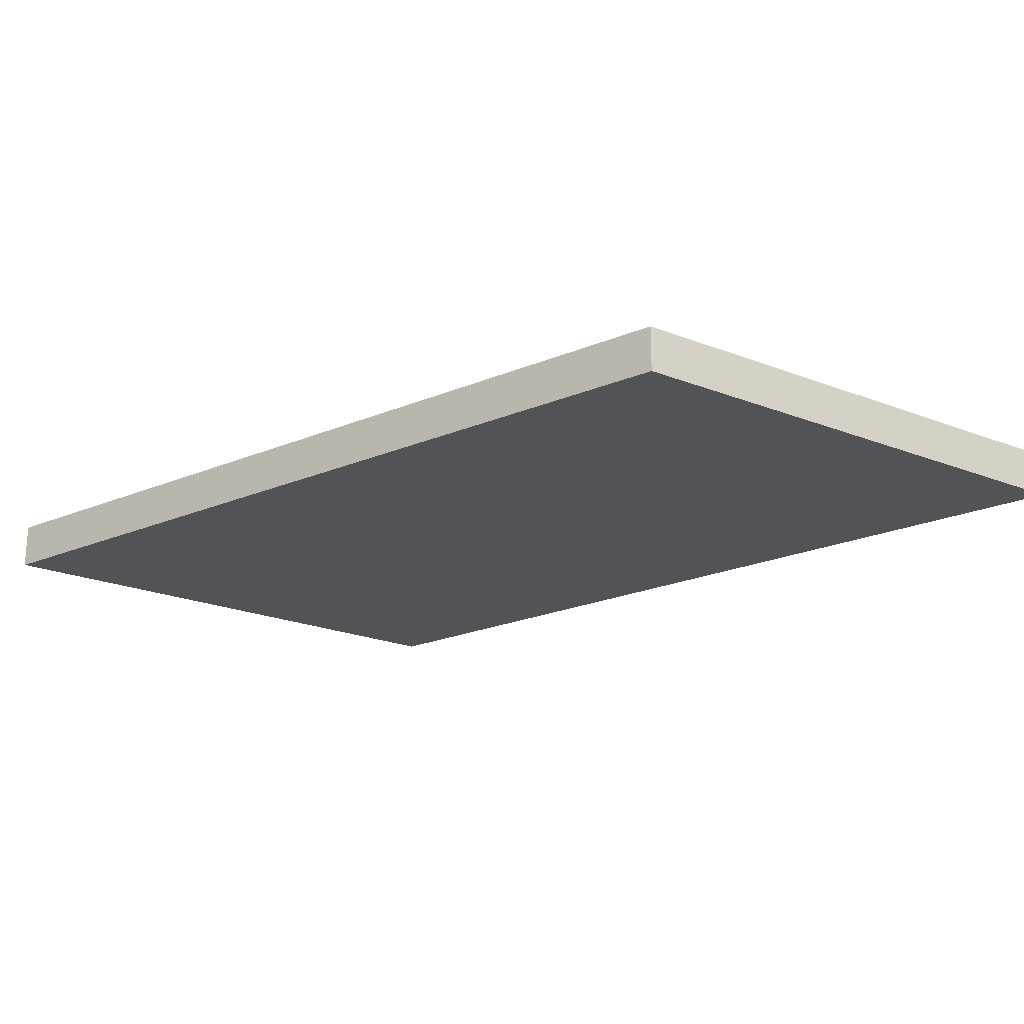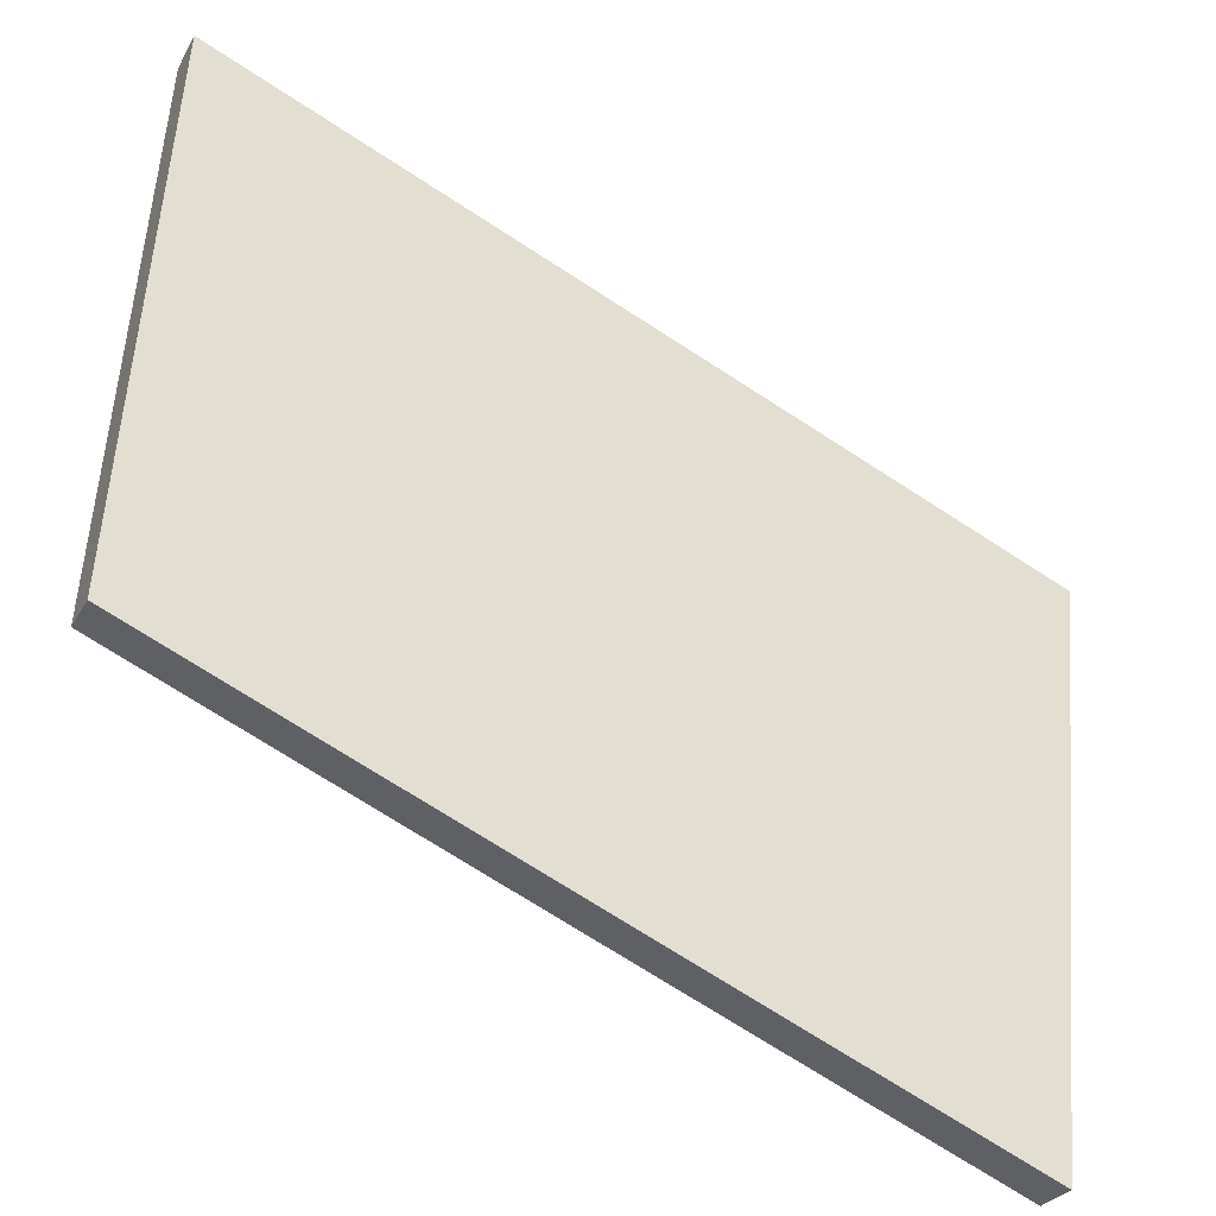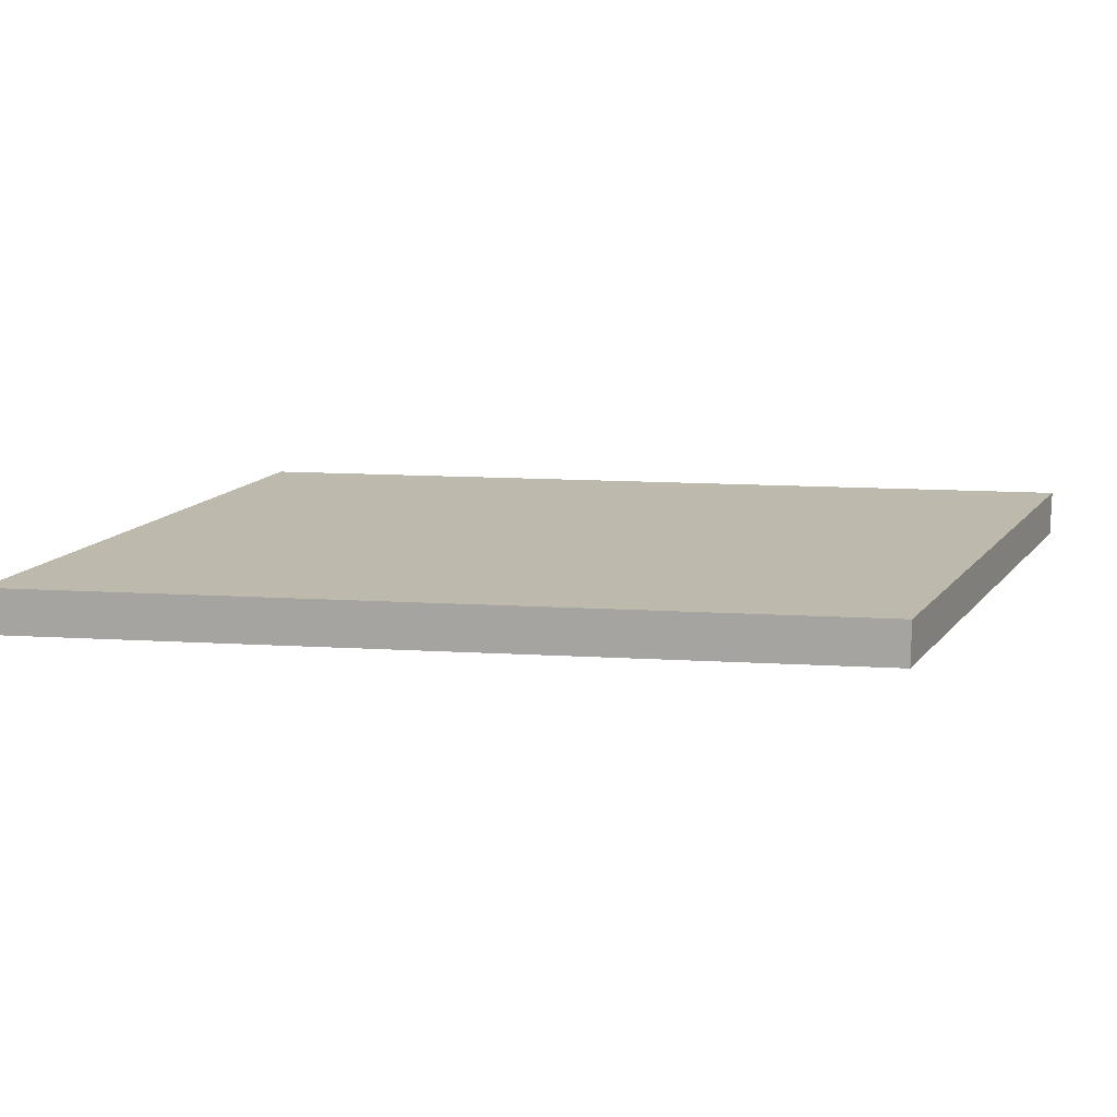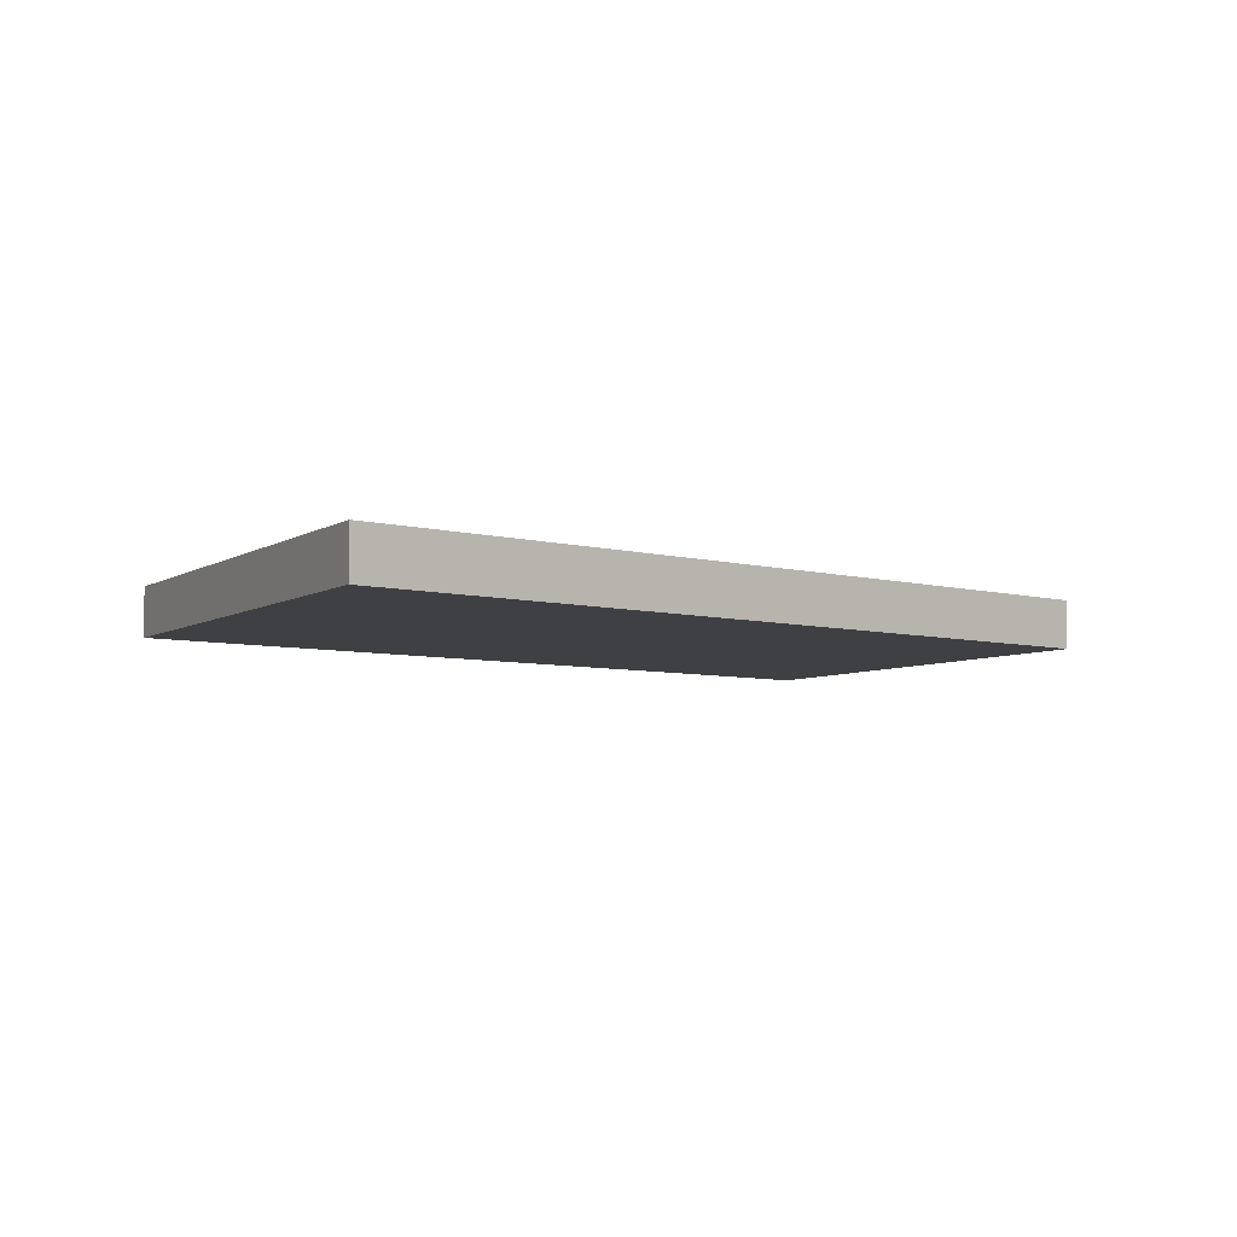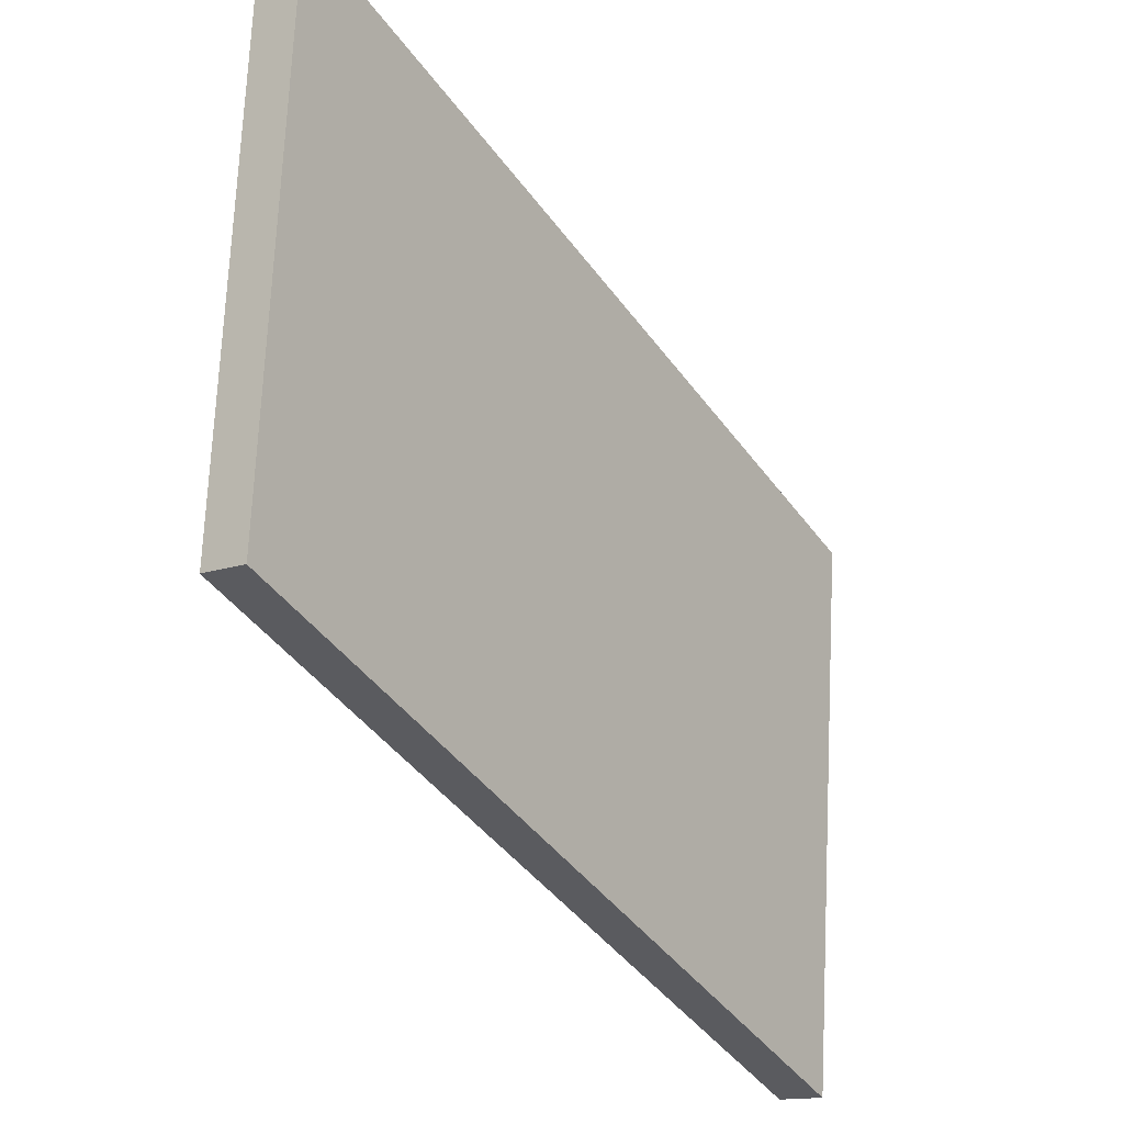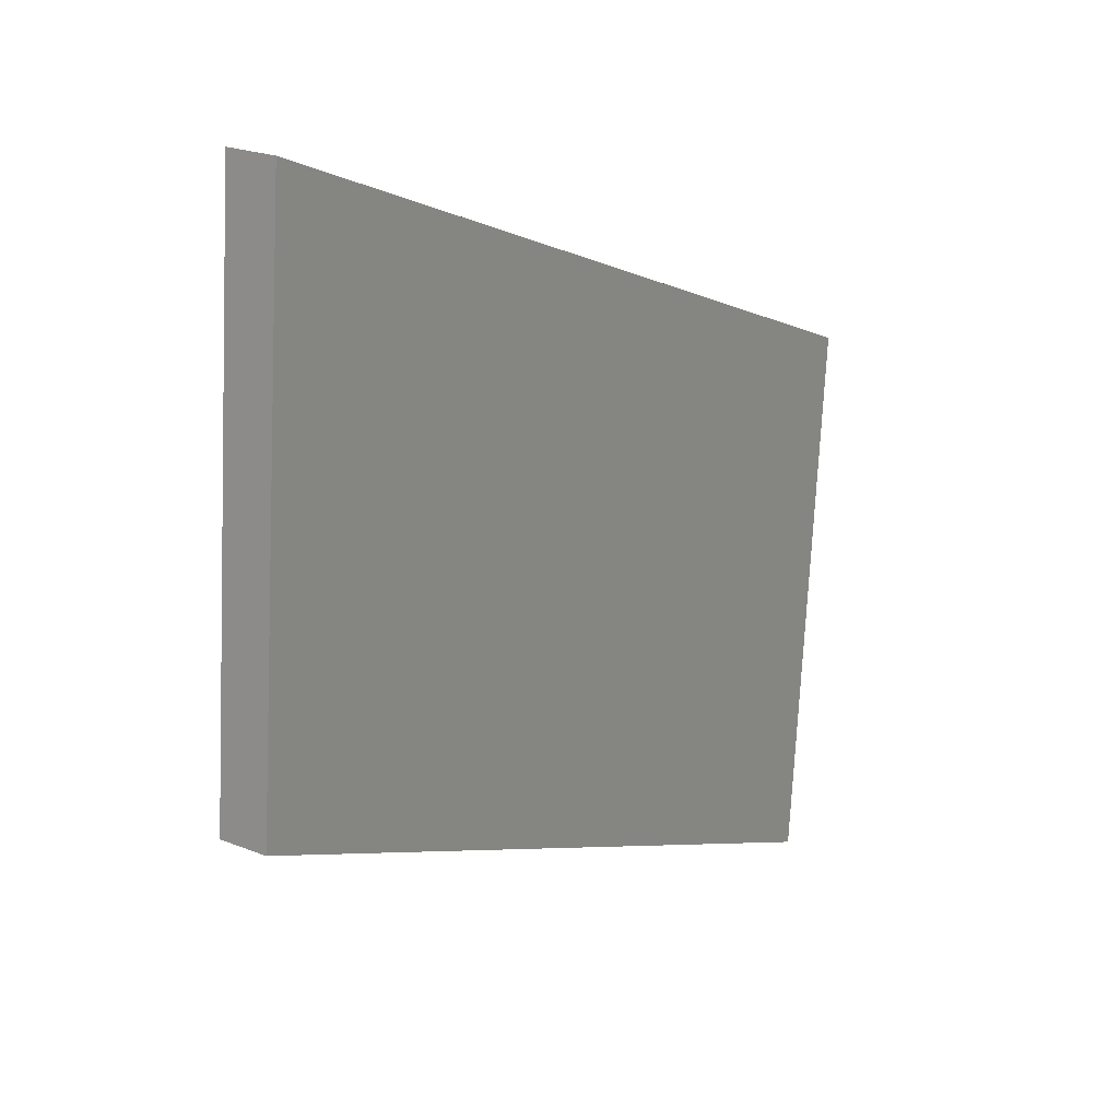
<metadata>
{"format":"obj","ext":"obj","renderer":"f3d","projection":"perspective","resolution":1024,"background":"white","views":[{"elev":-21.8,"azim":59.8,"up":"+Y"},{"elev":-28.0,"azim":-23.7,"up":"+Z"},{"elev":15.3,"azim":-150.1,"up":"+Y"},{"elev":-5.0,"azim":158.5,"up":"+Y"},{"elev":-14.7,"azim":-54.0,"up":"+Z"},{"elev":22.3,"azim":-55.2,"up":"+Z"}]}
</metadata>
<code>
v  1.075e-05 0.5037 -1.593e-05
v  8.665 2.261e-16 -3.692
v  0 0 0
v  8.665 0.5037 -3.692
v  9.14 0.5037 2.054
v  9.14 -1.258e-16 2.054
v  0.4747 0.5037 5.746
v  0.4747 -3.518e-16 5.746
g defaultobject
f 1 2 3
f 2 1 4
f 2 5 6
f 5 2 4
f 6 7 8
f 7 6 5
f 7 3 8
f 3 7 1
f 6 3 2
f 3 6 8
f 4 1 5
f 5 1 7

</code>
